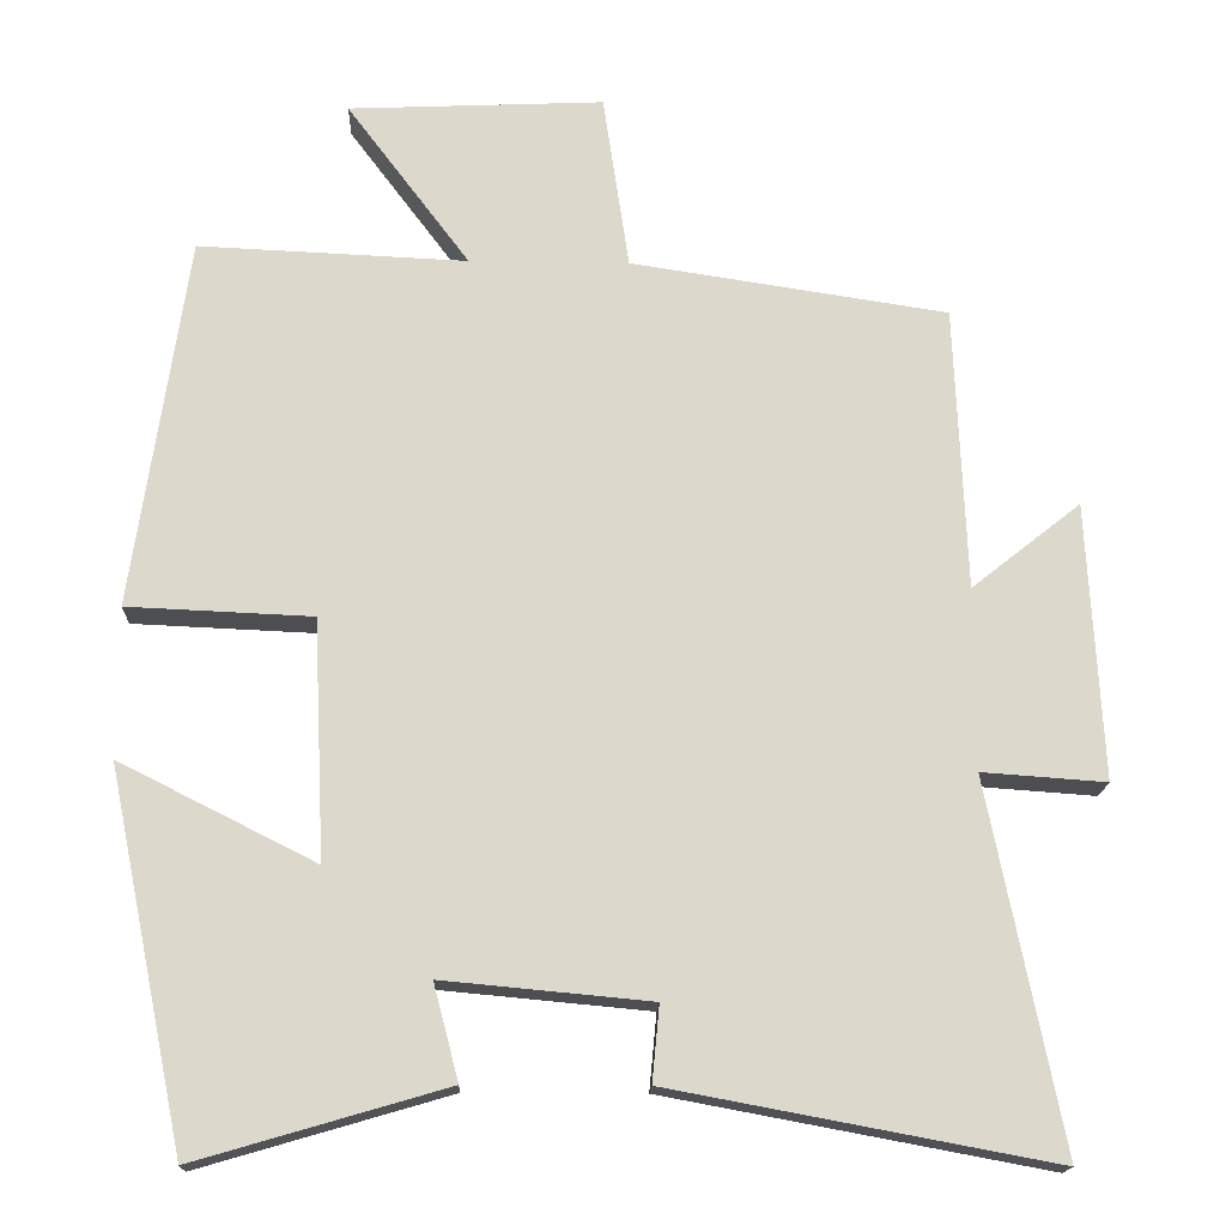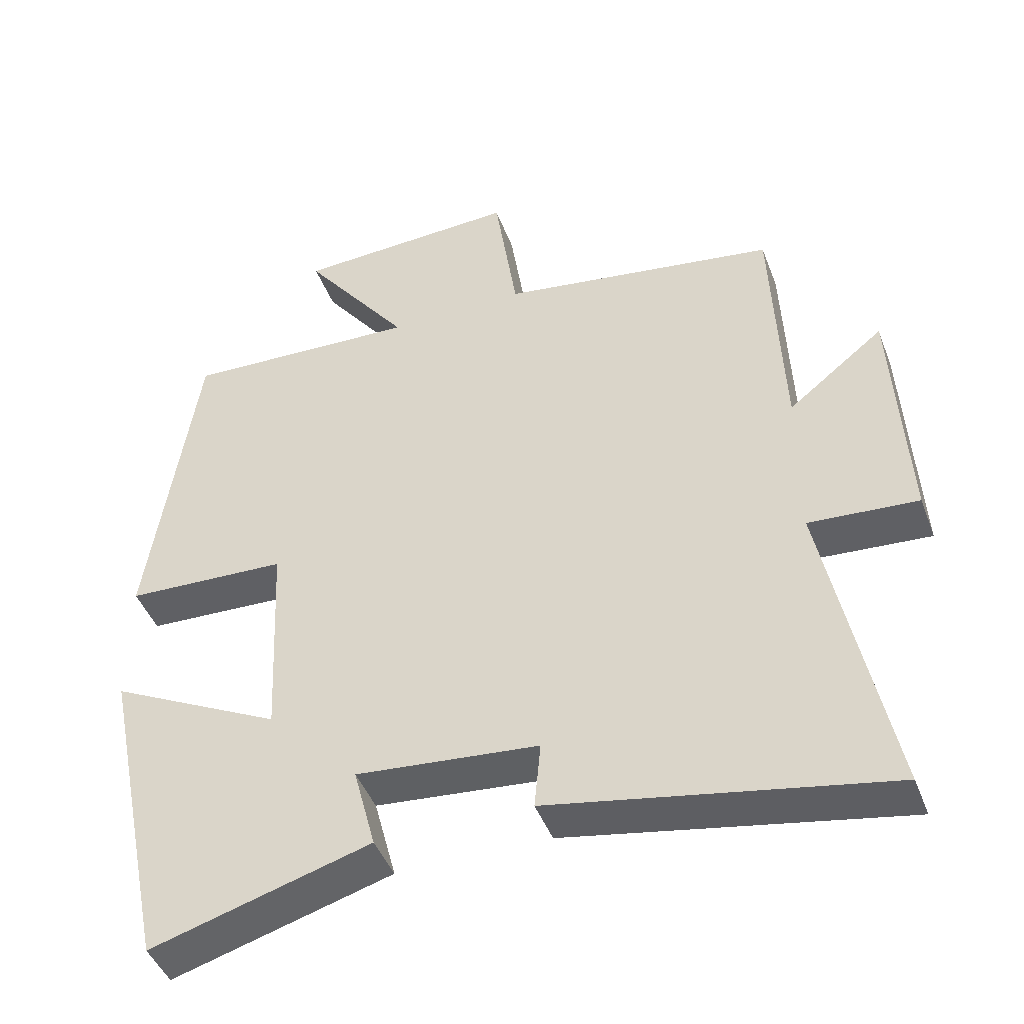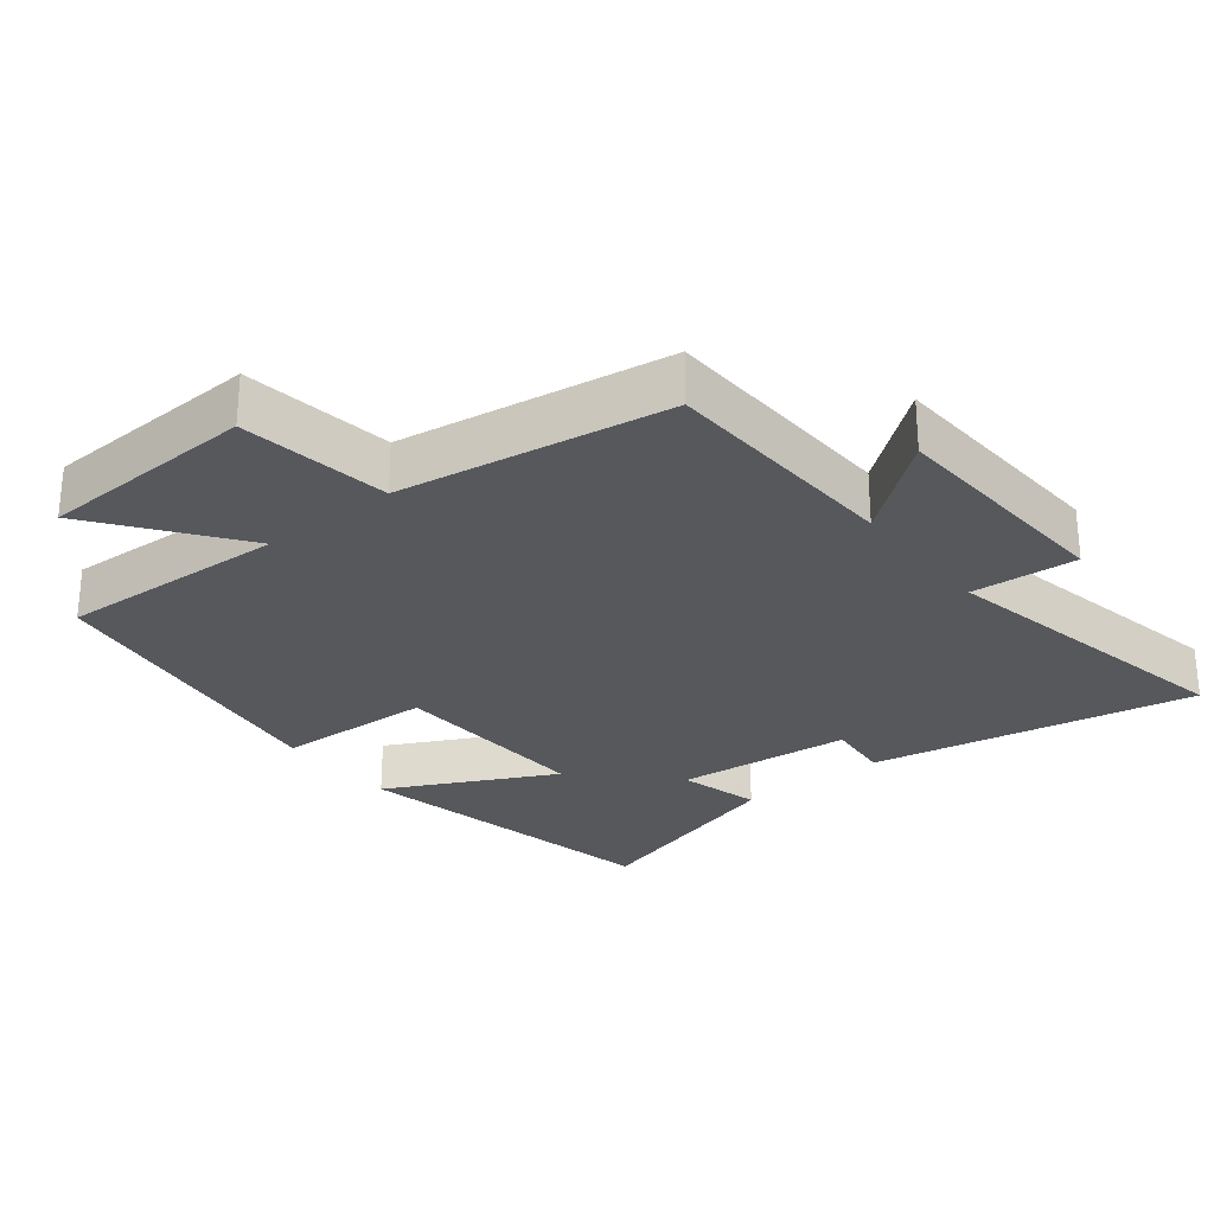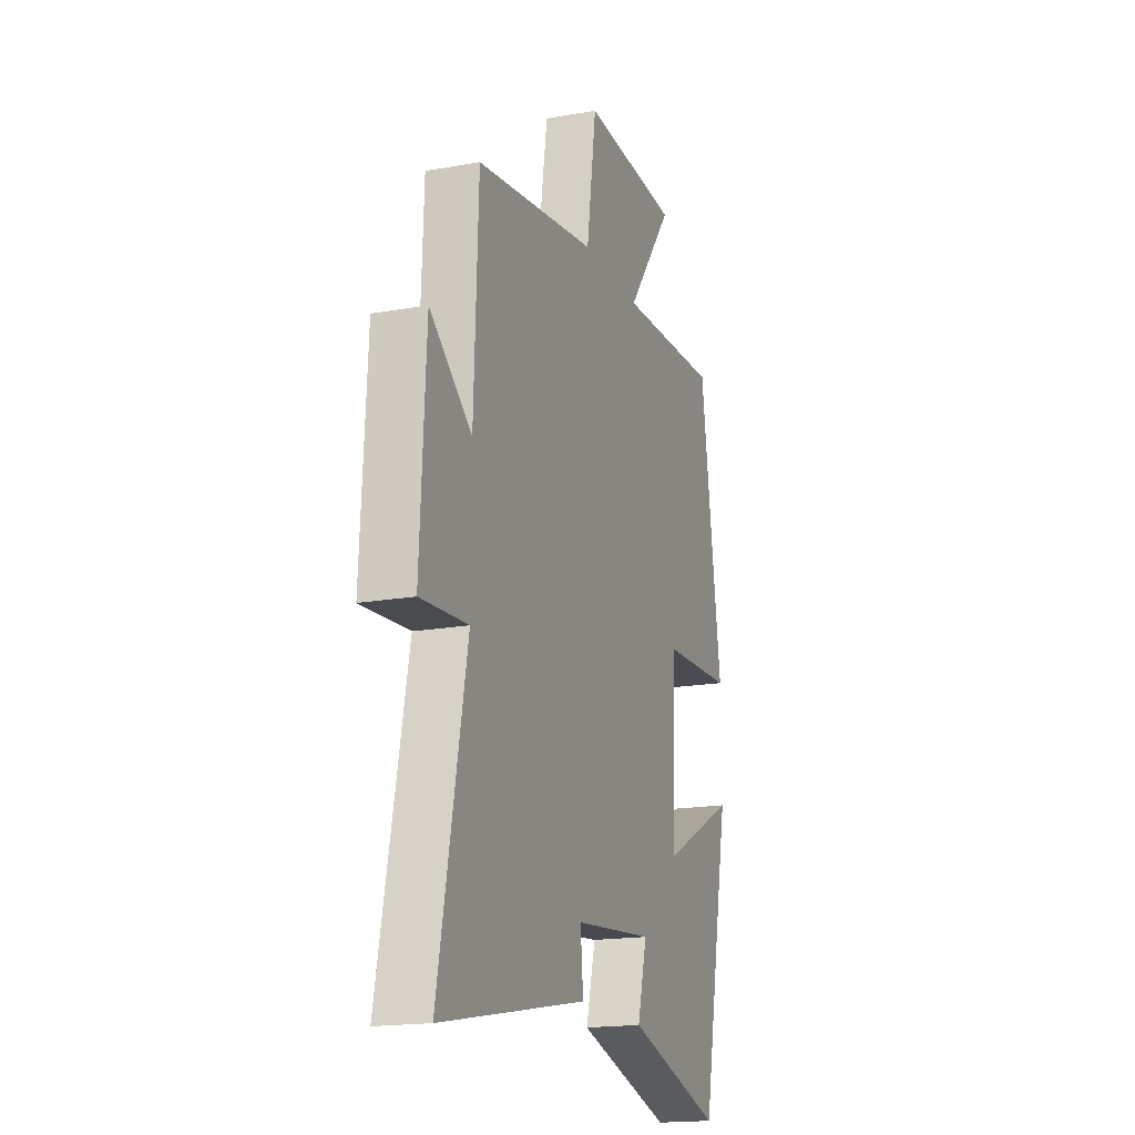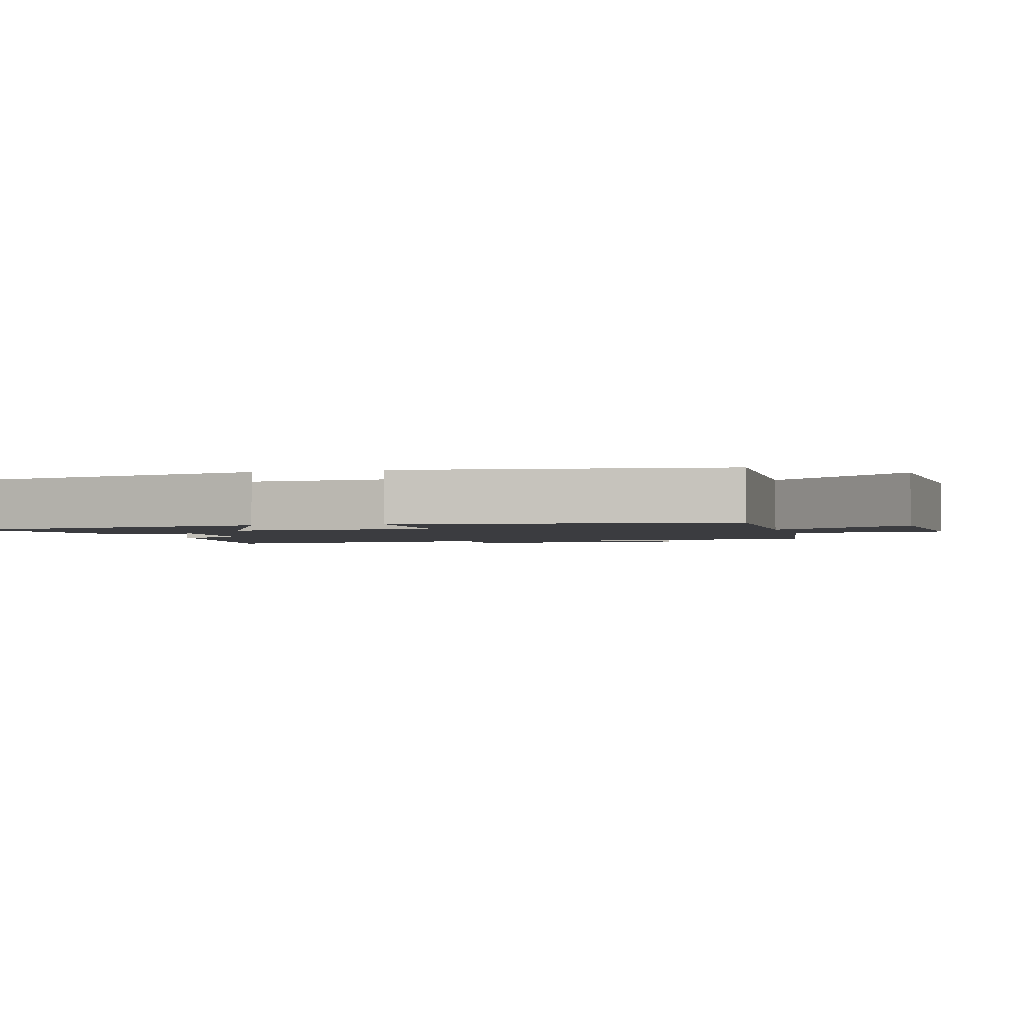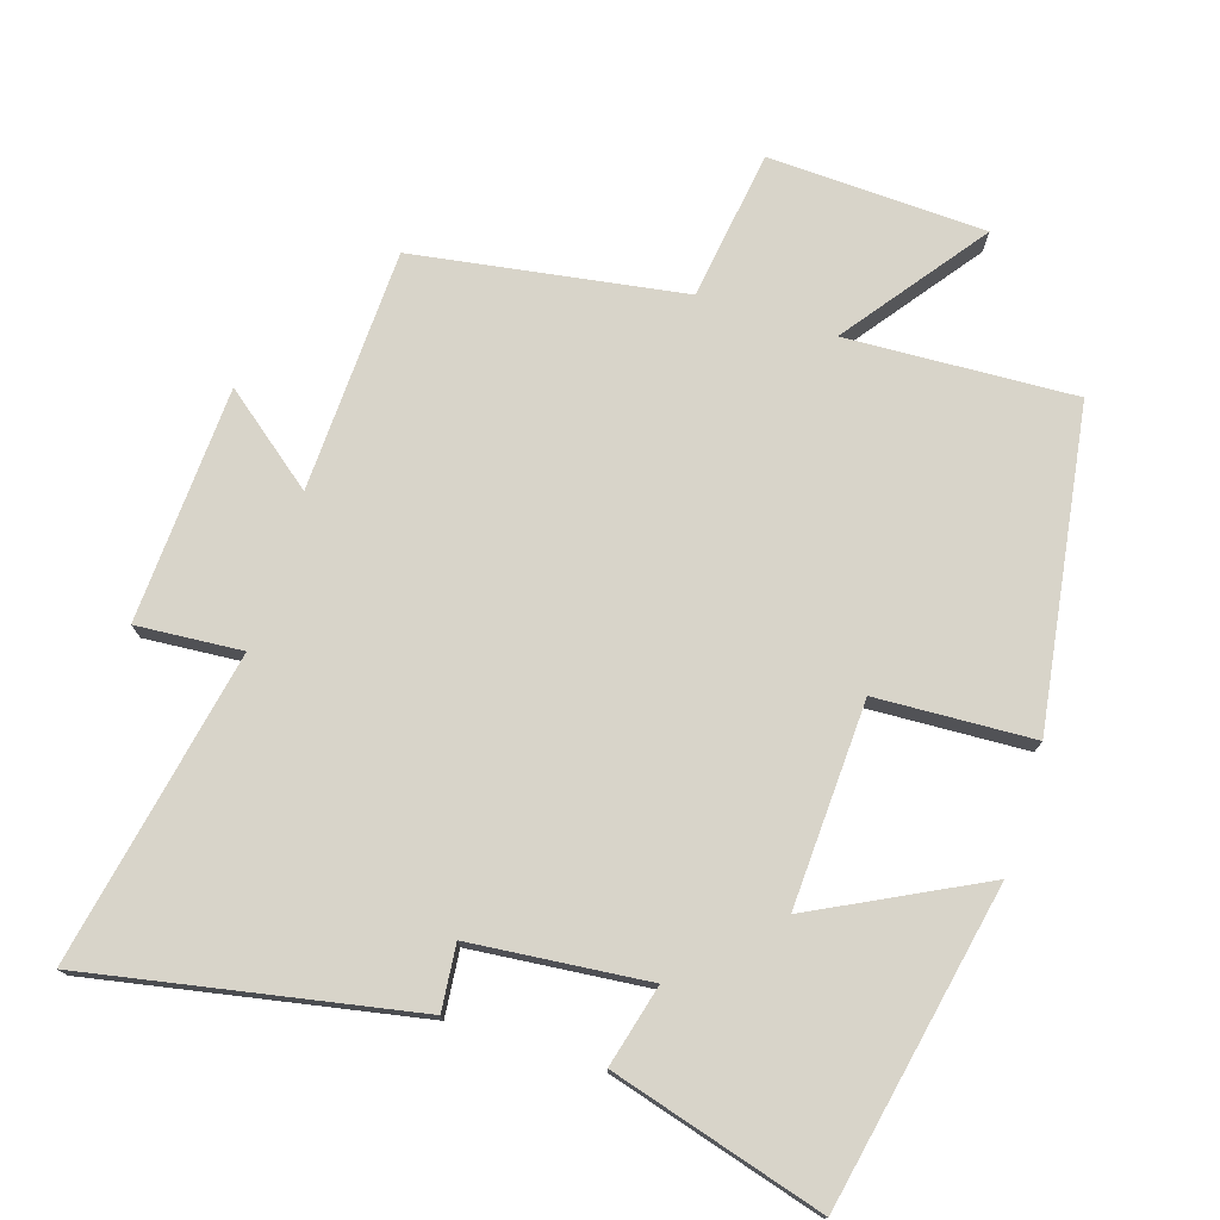
<metadata>
{"format":"obj","ext":"obj","renderer":"f3d","projection":"perspective","resolution":1024,"background":"white","views":[{"elev":-16.9,"azim":-1.9,"up":"+Z"},{"elev":-45.0,"azim":20.2,"up":"+Z"},{"elev":-27.7,"azim":38.4,"up":"+Y"},{"elev":-17.8,"azim":109.5,"up":"+Z"},{"elev":-2.0,"azim":-74.2,"up":"+Y"},{"elev":75.4,"azim":-162.6,"up":"+Y"}]}
</metadata>
<code>
v -0.405 0.07 -0.59
v -0.5 0.07 -0.129
v -0.258 0.07 -0.251
v -0.272 0.07 0.045
v -0.5 0.07 0.055
v -0.433 0.07 0.515
v -0.101 0.07 0.5
v -0.253 0.07 0.703
v 0.063 0.07 0.717
v 0.095 0.07 0.5
v 0.486 0.07 0.44
v 0.5 0.07 0.088
v 0.635 0.07 0.195
v 0.653 0.07 -0.147
v 0.5 0.07 -0.136
v 0.59 0.07 -0.588
v 0.119 0.07 -0.5
v 0.128 0.07 -0.406
v -0.128 0.07 -0.382
v -0.097 0.07 -0.5
v -0.405 0 -0.59
v -0.5 0 -0.129
v -0.258 0 -0.251
v -0.272 0 0.045
v -0.5 0 0.055
v -0.433 0 0.515
v -0.101 0 0.5
v -0.253 0 0.703
v 0.063 0 0.717
v 0.095 0 0.5
v 0.486 0 0.44
v 0.5 0 0.088
v 0.635 0 0.195
v 0.653 0 -0.147
v 0.5 0 -0.136
v 0.59 0 -0.588
v 0.119 0 -0.5
v 0.128 0 -0.406
v -0.128 0 -0.382
v -0.097 0 -0.5
f 19 20 1 2
f 15 16 17 18
f 15 18 19
f 12 13 14 15
f 10 11 12 15
f 10 15 19
f 7 8 9 10
f 7 10 19
f 4 5 6 7
f 3 4 7 19
f 2 3 19
f 22 21 40 39
f 38 37 36 35
f 39 38 35
f 35 34 33 32
f 35 32 31 30
f 39 35 30
f 30 29 28 27
f 39 30 27
f 27 26 25 24
f 39 27 24 23
f 39 23 22
f 1 21 22 2
f 2 22 23 3
f 3 23 24 4
f 4 24 25 5
f 5 25 26 6
f 6 26 27 7
f 7 27 28 8
f 8 28 29 9
f 9 29 30 10
f 10 30 31 11
f 11 31 32 12
f 12 32 33 13
f 13 33 34 14
f 14 34 35 15
f 15 35 36 16
f 16 36 37 17
f 17 37 38 18
f 18 38 39 19
f 19 39 40 20
f 20 40 21 1

</code>
